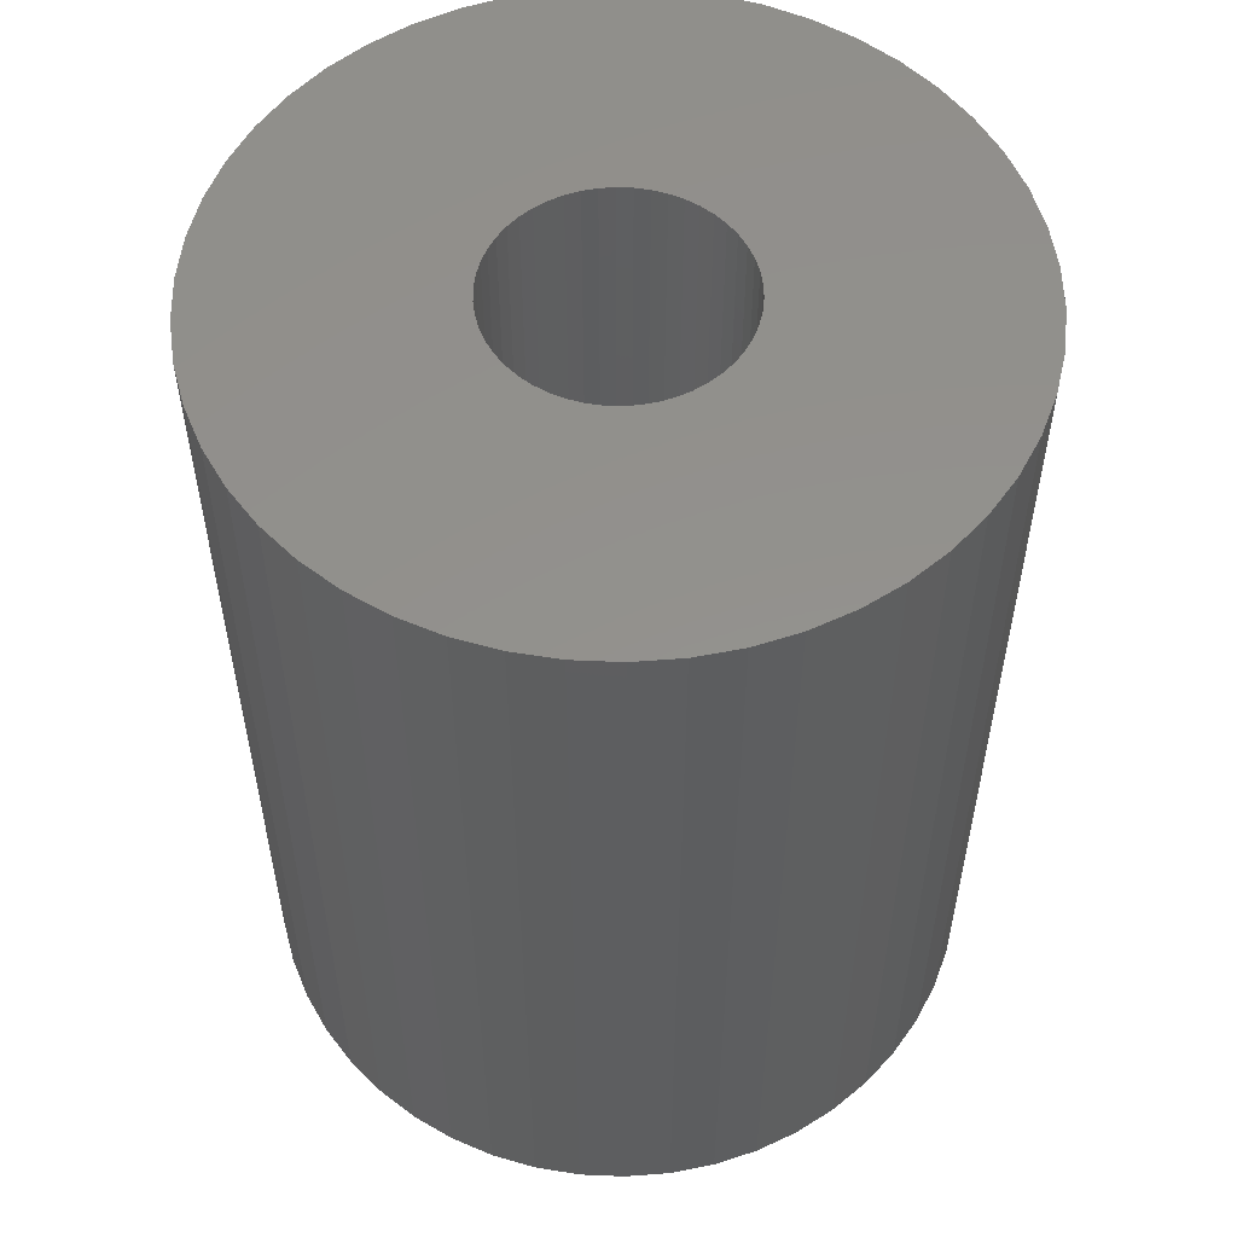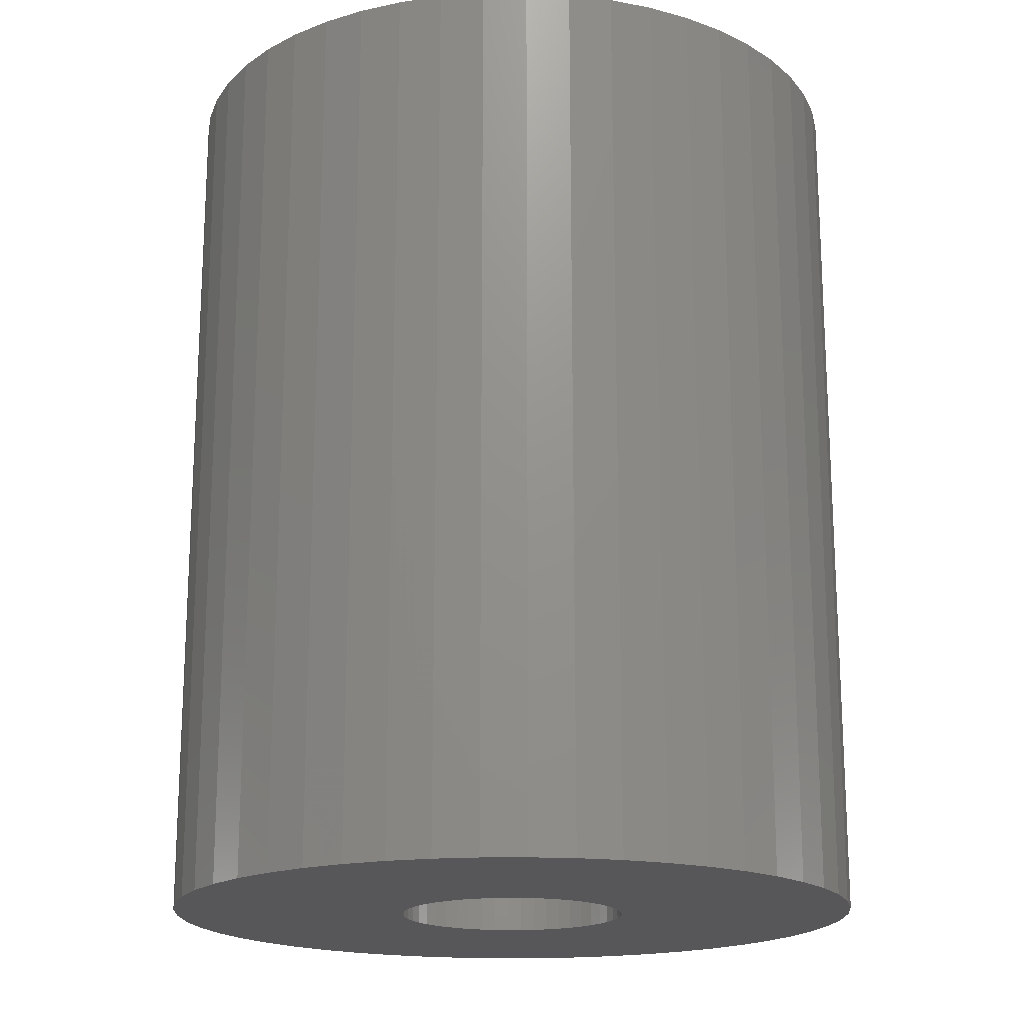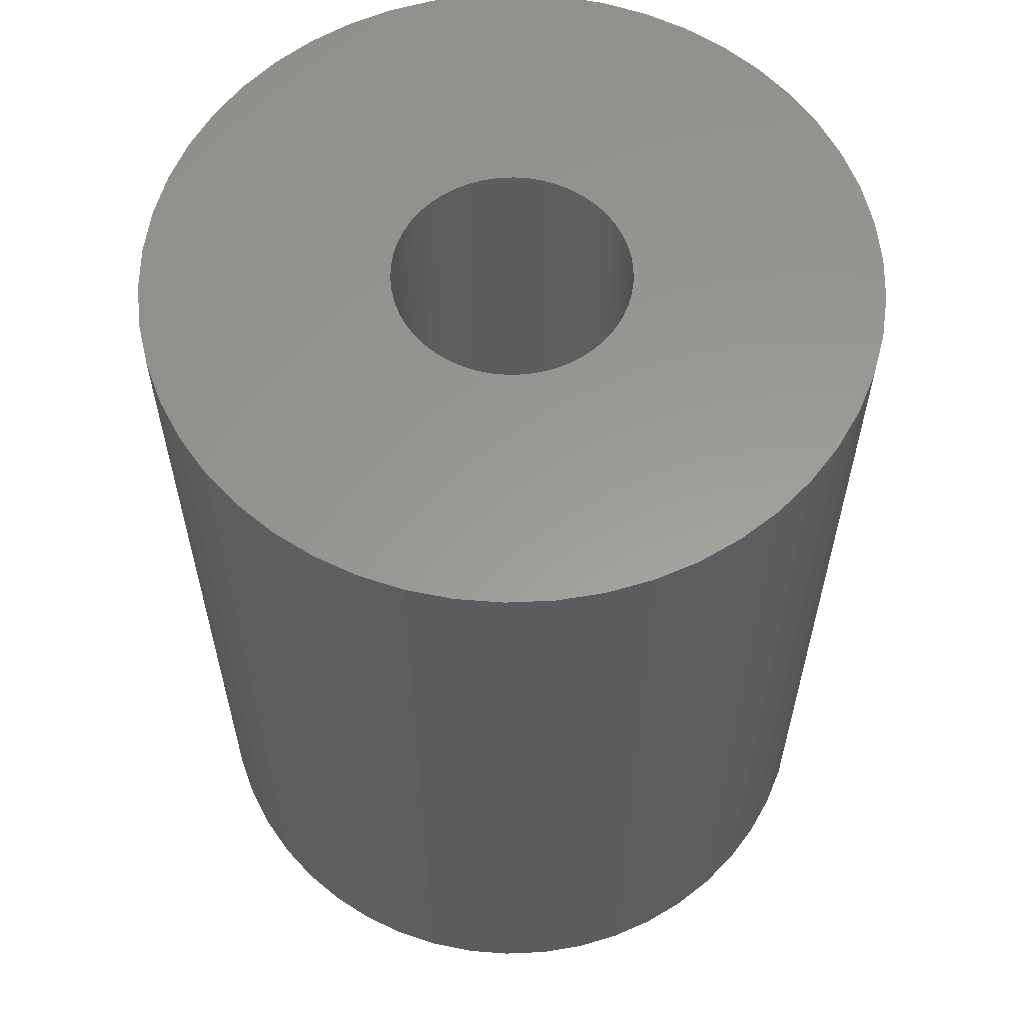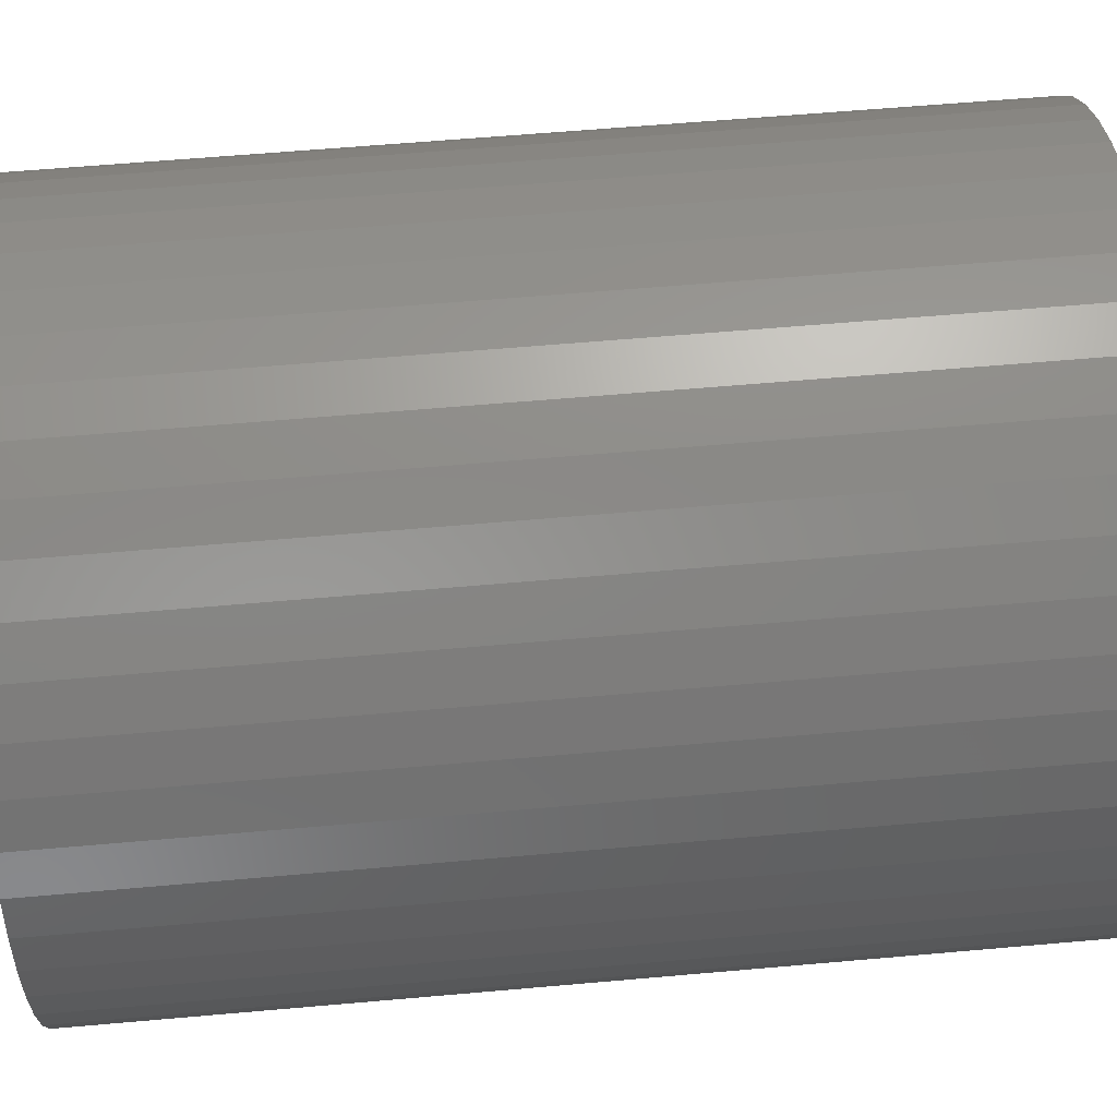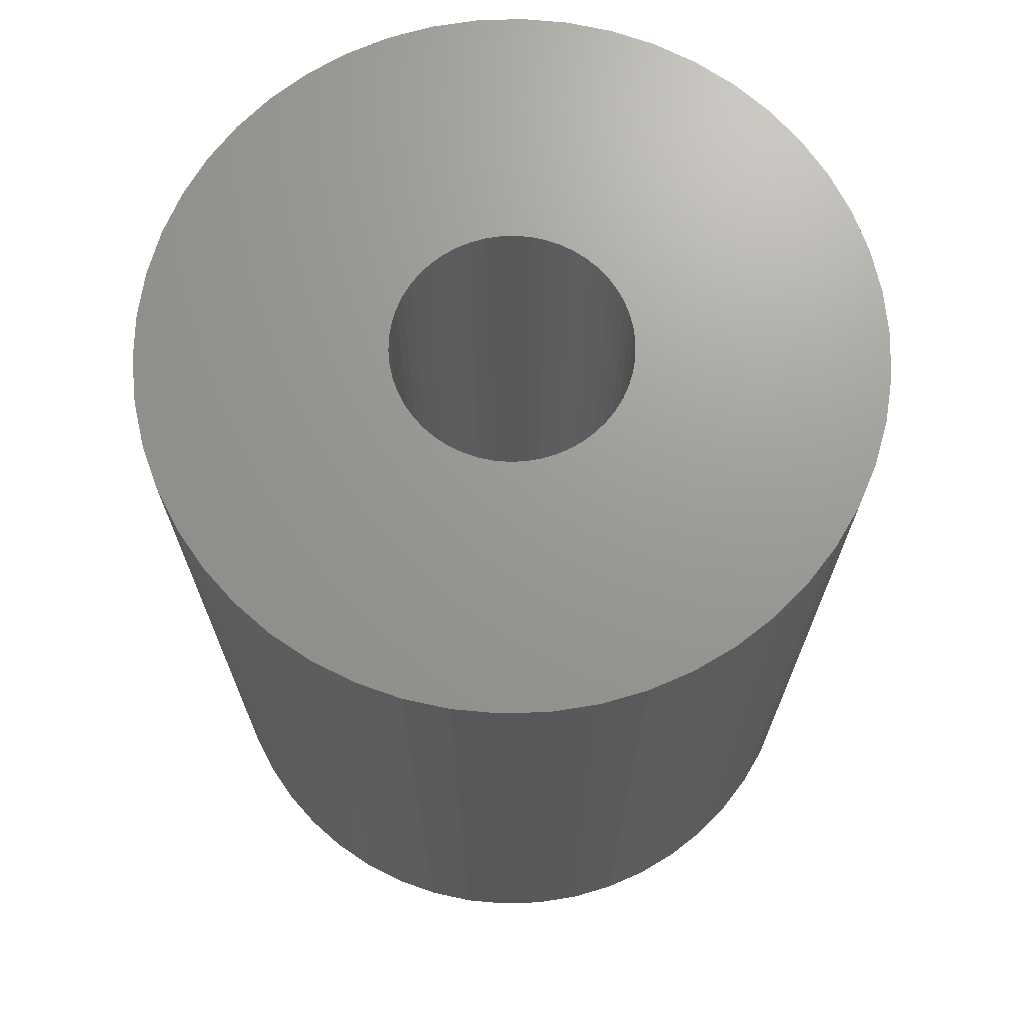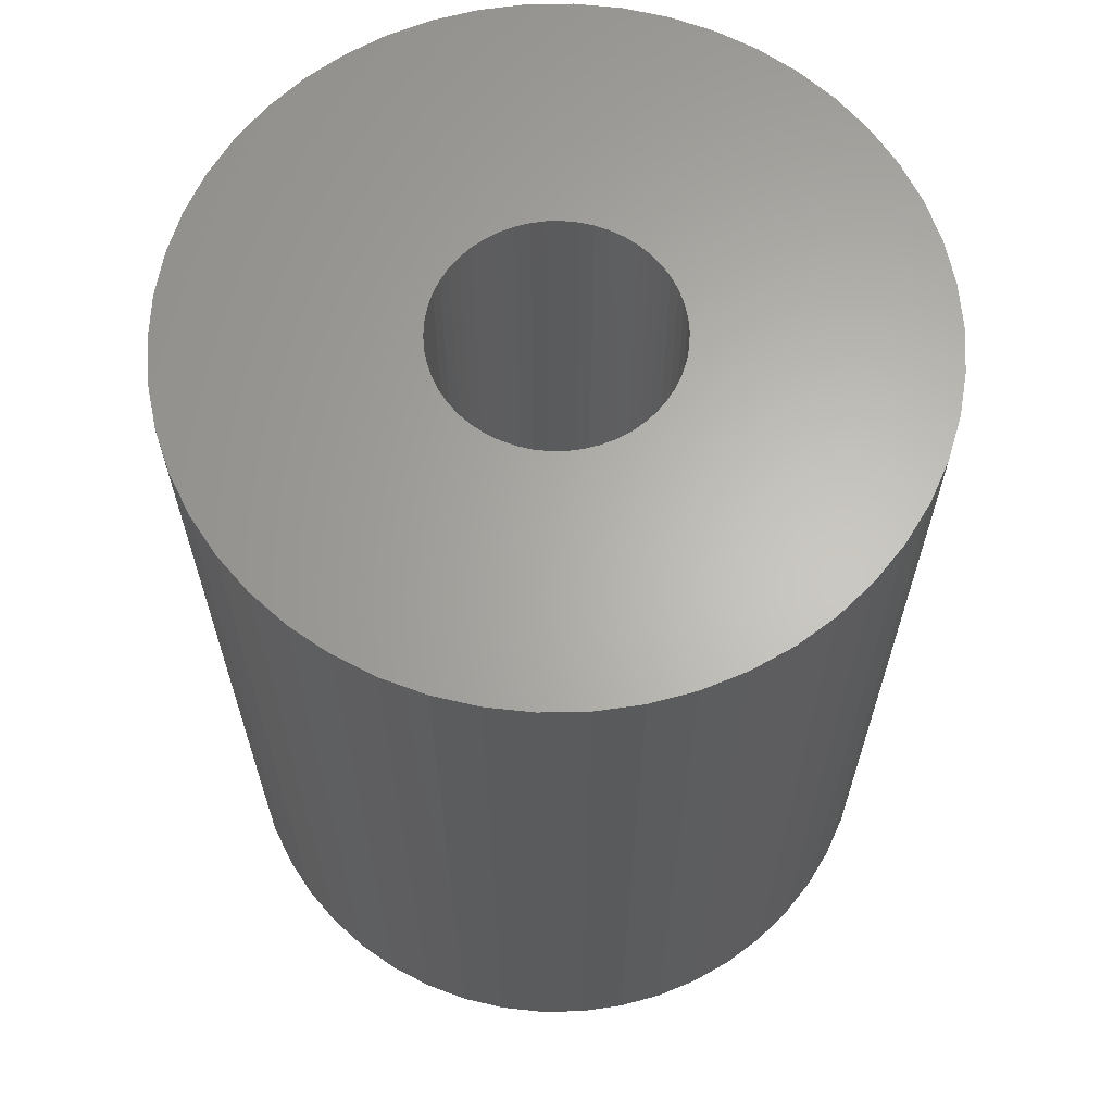
<metadata>
{"format":"stl","ext":"stl","renderer":"f3d","projection":"perspective","resolution":1024,"background":"white","views":[{"elev":54.8,"azim":175.4,"up":"+Z"},{"elev":-18.2,"azim":58.8,"up":"+Z"},{"elev":59.6,"azim":-103.4,"up":"+Z"},{"elev":59.9,"azim":-95.2,"up":"+Y"},{"elev":69.8,"azim":-153.2,"up":"+Z"},{"elev":64.4,"azim":-94.6,"up":"+Z"}]}
</metadata>
<code>
# stl→obj: 200 verts, 400 faces
v 4.75 0 6
v 4.713 0.5953 -6
v 4.713 0.5953 6
v 4.75 0 -6
v -4.75 0 -6
v -4.713 0.5953 6
v -4.713 0.5953 -6
v -4.75 0 6
v 0.2983 4.741 -6
v -0.2983 4.741 6
v 0.2983 4.741 6
v -0.2983 4.741 -6
v -0.2983 -4.741 -6
v 0.2983 -4.741 6
v -0.2983 -4.741 6
v 0.2983 -4.741 -6
v 3.463 3.252 -6
v 3.028 3.66 6
v 3.463 3.252 6
v 3.028 3.66 -6
v -3.028 3.66 -6
v -3.463 3.252 6
v -3.028 3.66 6
v -3.463 3.252 -6
v -1.468 4.518 -6
v -2.022 4.298 6
v -1.468 4.518 6
v -2.022 4.298 -6
v 4.416 1.749 6
v 4.162 2.288 -6
v 4.162 2.288 6
v 4.416 1.749 -6
v 4.601 1.181 -6
v 4.601 1.181 6
v 3.843 2.792 -6
v 3.843 2.792 6
v 2.022 4.298 -6
v 1.468 4.518 6
v 2.022 4.298 6
v 1.468 4.518 -6
v 0.8901 4.666 6
v 0.8901 4.666 -6
v 2.545 4.011 -6
v 2.545 4.011 6
v -4.416 1.749 -6
v -4.162 2.288 6
v -4.162 2.288 -6
v -4.416 1.749 6
v -3.843 2.792 -6
v -3.843 2.792 6
v -4.601 1.181 -6
v -4.601 1.181 6
v -0.8901 4.666 -6
v -0.8901 4.666 6
v 0.8901 -4.666 6
v 0.8901 -4.666 -6
v 1.55 0 6
v 1.538 0.1943 6
v 4.713 -0.5953 6
v 1.501 0.3855 6
v 1.538 -0.1943 6
v 1.441 0.5706 6
v 4.601 -1.181 6
v 1.358 0.7467 6
v 1.501 -0.3855 6
v 1.254 0.9111 6
v 4.416 -1.749 6
v 1.13 1.061 6
v 1.441 -0.5706 6
v 0.988 1.194 6
v 4.162 -2.288 6
v 0.8305 1.309 6
v 1.358 -0.7467 6
v 3.843 -2.792 6
v 0.66 1.402 6
v 0.479 1.474 6
v 0.2904 1.523 6
v 0.09732 1.547 6
v -0.09732 1.547 6
v -0.2904 1.523 6
v -0.479 1.474 6
v -0.66 1.402 6
v -0.8305 1.309 6
v -2.545 4.011 6
v -0.988 1.194 6
v -1.13 1.061 6
v -1.254 0.9111 6
v -1.358 0.7467 6
v 1.254 -0.9111 6
v 3.463 -3.252 6
v 1.13 -1.061 6
v 3.028 -3.66 6
v 0.988 -1.194 6
v 2.545 -4.011 6
v 0.8305 -1.309 6
v 2.022 -4.298 6
v 0.66 -1.402 6
v 1.468 -4.518 6
v 0.479 -1.474 6
v 0.2904 -1.523 6
v 0.09732 -1.547 6
v -0.09732 -1.547 6
v -0.2904 -1.523 6
v -0.8901 -4.666 6
v -0.479 -1.474 6
v -1.468 -4.518 6
v -0.66 -1.402 6
v -2.022 -4.298 6
v -0.8305 -1.309 6
v -2.545 -4.011 6
v -0.988 -1.194 6
v -3.028 -3.66 6
v -1.13 -1.061 6
v -3.463 -3.252 6
v -1.254 -0.9111 6
v -3.843 -2.792 6
v -1.358 -0.7467 6
v -4.162 -2.288 6
v -1.441 -0.5706 6
v -4.416 -1.749 6
v -1.501 -0.3855 6
v -4.601 -1.181 6
v -1.538 -0.1943 6
v -4.713 -0.5953 6
v -1.55 0 6
v -1.441 0.5706 6
v -1.501 0.3855 6
v -1.538 0.1943 6
v -2.545 4.011 -6
v 4.713 -0.5953 -6
v 3.843 -2.792 -6
v 3.463 -3.252 -6
v 4.601 -1.181 -6
v 4.416 -1.749 -6
v -4.162 -2.288 -6
v -4.416 -1.749 -6
v 1.55 0 -6
v 1.538 -0.1943 -6
v 1.501 -0.3855 -6
v 1.538 0.1943 -6
v 1.441 -0.5706 -6
v 4.162 -2.288 -6
v 1.358 -0.7467 -6
v 1.501 0.3855 -6
v 1.254 -0.9111 -6
v 1.13 -1.061 -6
v 3.028 -3.66 -6
v 1.441 0.5706 -6
v 0.988 -1.194 -6
v 2.545 -4.011 -6
v 0.8305 -1.309 -6
v 2.022 -4.298 -6
v 1.358 0.7467 -6
v 0.66 -1.402 -6
v 1.468 -4.518 -6
v 0.479 -1.474 -6
v 0.2904 -1.523 -6
v 0.09732 -1.547 -6
v -0.09732 -1.547 -6
v -0.2904 -1.523 -6
v -0.8901 -4.666 -6
v -0.479 -1.474 -6
v -1.468 -4.518 -6
v -0.66 -1.402 -6
v -2.022 -4.298 -6
v -0.8305 -1.309 -6
v -2.545 -4.011 -6
v -0.988 -1.194 -6
v -3.028 -3.66 -6
v -1.13 -1.061 -6
v -3.463 -3.252 -6
v -1.254 -0.9111 -6
v -3.843 -2.792 -6
v -1.358 -0.7467 -6
v 1.254 0.9111 -6
v 1.13 1.061 -6
v 0.988 1.194 -6
v 0.8305 1.309 -6
v 0.66 1.402 -6
v 0.479 1.474 -6
v 0.2904 1.523 -6
v 0.09732 1.547 -6
v -0.09732 1.547 -6
v -0.2904 1.523 -6
v -0.479 1.474 -6
v -0.66 1.402 -6
v -0.8305 1.309 -6
v -0.988 1.194 -6
v -1.13 1.061 -6
v -1.254 0.9111 -6
v -1.358 0.7467 -6
v -1.441 0.5706 -6
v -1.501 0.3855 -6
v -1.538 0.1943 -6
v -1.55 0 -6
v -1.441 -0.5706 -6
v -1.501 -0.3855 -6
v -4.601 -1.181 -6
v -1.538 -0.1943 -6
v -4.713 -0.5953 -6
f 1 2 3
f 2 1 4
f 5 6 7
f 6 5 8
f 9 10 11
f 10 9 12
f 13 14 15
f 14 13 16
f 17 18 19
f 18 17 20
f 21 22 23
f 22 21 24
f 25 26 27
f 26 25 28
f 29 30 31
f 30 29 32
f 3 33 34
f 33 3 2
f 31 35 36
f 35 31 30
f 37 38 39
f 38 37 40
f 40 41 38
f 41 40 42
f 43 39 44
f 39 43 37
f 45 46 47
f 46 45 48
f 49 22 24
f 22 49 50
f 51 48 45
f 48 51 52
f 53 27 54
f 27 53 25
f 16 55 14
f 55 16 56
f 34 32 29
f 32 34 33
f 36 17 19
f 17 36 35
f 42 11 41
f 11 42 9
f 20 44 18
f 44 20 43
f 47 50 49
f 50 47 46
f 7 52 51
f 52 7 6
f 57 1 3
f 58 3 34
f 1 57 59
f 60 34 29
f 61 59 57
f 62 29 31
f 59 61 63
f 64 31 36
f 65 63 61
f 66 36 19
f 63 65 67
f 68 19 18
f 69 67 65
f 70 18 44
f 67 69 71
f 72 44 39
f 73 71 69
f 71 73 74
f 3 58 57
f 34 60 58
f 75 39 38
f 29 62 60
f 31 64 62
f 36 66 64
f 19 68 66
f 18 70 68
f 76 38 41
f 44 72 70
f 39 75 72
f 38 76 75
f 77 41 11
f 41 77 76
f 11 78 77
f 11 79 78
f 10 79 11
f 79 10 80
f 54 80 10
f 80 54 81
f 27 81 54
f 81 27 82
f 26 82 27
f 82 26 83
f 84 83 26
f 83 84 85
f 23 85 84
f 85 23 86
f 22 86 23
f 86 22 87
f 50 87 22
f 87 50 88
f 89 74 73
f 74 89 90
f 91 90 89
f 90 91 92
f 93 92 91
f 92 93 94
f 95 94 93
f 94 95 96
f 97 96 95
f 96 97 98
f 99 98 97
f 98 99 55
f 100 55 99
f 55 100 14
f 101 14 100
f 102 14 101
f 15 102 103
f 102 15 14
f 104 103 105
f 106 105 107
f 108 107 109
f 103 104 15
f 110 109 111
f 112 111 113
f 114 113 115
f 116 115 117
f 118 117 119
f 105 106 104
f 120 119 121
f 122 121 123
f 124 123 125
f 46 88 50
f 107 108 106
f 88 46 126
f 109 110 108
f 48 126 46
f 111 112 110
f 126 48 127
f 113 114 112
f 52 127 48
f 115 116 114
f 127 52 128
f 117 118 116
f 6 128 52
f 119 120 118
f 128 6 125
f 121 122 120
f 8 125 6
f 123 124 122
f 125 8 124
f 28 84 26
f 84 28 129
f 129 23 84
f 23 129 21
f 12 54 10
f 54 12 53
f 59 4 1
f 4 59 130
f 90 131 74
f 131 90 132
f 67 133 63
f 133 67 134
f 63 130 59
f 130 63 133
f 135 120 136
f 120 135 118
f 137 4 130
f 138 130 133
f 4 137 2
f 139 133 134
f 140 2 137
f 141 134 142
f 2 140 33
f 143 142 131
f 144 33 140
f 145 131 132
f 33 144 32
f 146 132 147
f 148 32 144
f 149 147 150
f 32 148 30
f 151 150 152
f 153 30 148
f 30 153 35
f 130 138 137
f 133 139 138
f 154 152 155
f 134 141 139
f 142 143 141
f 131 145 143
f 132 146 145
f 147 149 146
f 156 155 56
f 150 151 149
f 152 154 151
f 155 156 154
f 157 56 16
f 56 157 156
f 16 158 157
f 16 159 158
f 13 159 16
f 159 13 160
f 161 160 13
f 160 161 162
f 163 162 161
f 162 163 164
f 165 164 163
f 164 165 166
f 167 166 165
f 166 167 168
f 169 168 167
f 168 169 170
f 171 170 169
f 170 171 172
f 173 172 171
f 172 173 174
f 175 35 153
f 35 175 17
f 176 17 175
f 17 176 20
f 177 20 176
f 20 177 43
f 178 43 177
f 43 178 37
f 179 37 178
f 37 179 40
f 180 40 179
f 40 180 42
f 181 42 180
f 42 181 9
f 182 9 181
f 183 9 182
f 12 183 184
f 183 12 9
f 53 184 185
f 25 185 186
f 28 186 187
f 184 53 12
f 129 187 188
f 21 188 189
f 24 189 190
f 49 190 191
f 47 191 192
f 185 25 53
f 45 192 193
f 51 193 194
f 7 194 195
f 135 174 173
f 186 28 25
f 174 135 196
f 187 129 28
f 136 196 135
f 188 21 129
f 196 136 197
f 189 24 21
f 198 197 136
f 190 49 24
f 197 198 199
f 191 47 49
f 200 199 198
f 192 45 47
f 199 200 195
f 193 51 45
f 5 195 200
f 194 7 51
f 195 5 7
f 152 94 96
f 94 152 150
f 147 90 92
f 90 147 132
f 74 142 71
f 142 74 131
f 163 104 106
f 104 163 161
f 136 122 198
f 122 136 120
f 155 96 98
f 96 155 152
f 56 98 55
f 98 56 155
f 71 134 67
f 134 71 142
f 161 15 104
f 15 161 13
f 165 106 108
f 106 165 163
f 171 116 173
f 116 171 114
f 171 112 114
f 112 171 169
f 198 124 200
f 124 198 122
f 200 8 5
f 8 200 124
f 150 92 94
f 92 150 147
f 173 118 135
f 118 173 116
f 167 108 110
f 108 167 165
f 169 110 112
f 110 169 167
f 148 64 153
f 64 148 62
f 127 192 126
f 192 127 193
f 153 66 175
f 66 153 64
f 181 76 77
f 76 181 180
f 180 75 76
f 75 180 179
f 186 81 82
f 81 186 185
f 126 191 88
f 191 126 192
f 138 57 137
f 57 138 61
f 151 97 95
f 97 151 154
f 182 77 78
f 77 182 181
f 178 70 72
f 70 178 177
f 87 189 86
f 189 87 190
f 187 82 83
f 82 187 186
f 188 83 85
f 83 188 187
f 137 58 140
f 58 137 57
f 146 93 91
f 93 146 149
f 141 65 139
f 65 141 69
f 159 103 102
f 103 159 160
f 140 60 144
f 60 140 58
f 144 62 148
f 62 144 60
f 177 68 70
f 68 177 176
f 175 68 176
f 68 175 66
f 183 78 79
f 78 183 182
f 179 72 75
f 72 179 178
f 125 194 128
f 194 125 195
f 128 193 127
f 193 128 194
f 88 190 87
f 190 88 191
f 184 79 80
f 79 184 183
f 185 80 81
f 80 185 184
f 189 85 86
f 85 189 188
f 139 61 138
f 61 139 65
f 145 73 143
f 73 145 89
f 143 69 141
f 69 143 73
f 160 105 103
f 105 160 162
f 164 109 107
f 109 164 166
f 123 195 125
f 195 123 199
f 119 197 121
f 197 119 196
f 113 172 115
f 172 113 170
f 117 196 119
f 196 117 174
f 157 101 100
f 101 157 158
f 154 99 97
f 99 154 156
f 156 100 99
f 100 156 157
f 146 89 145
f 89 146 91
f 149 95 93
f 95 149 151
f 168 113 111
f 113 168 170
f 158 102 101
f 102 158 159
f 121 199 123
f 199 121 197
f 115 174 117
f 174 115 172
f 166 111 109
f 111 166 168
f 162 107 105
f 107 162 164

</code>
